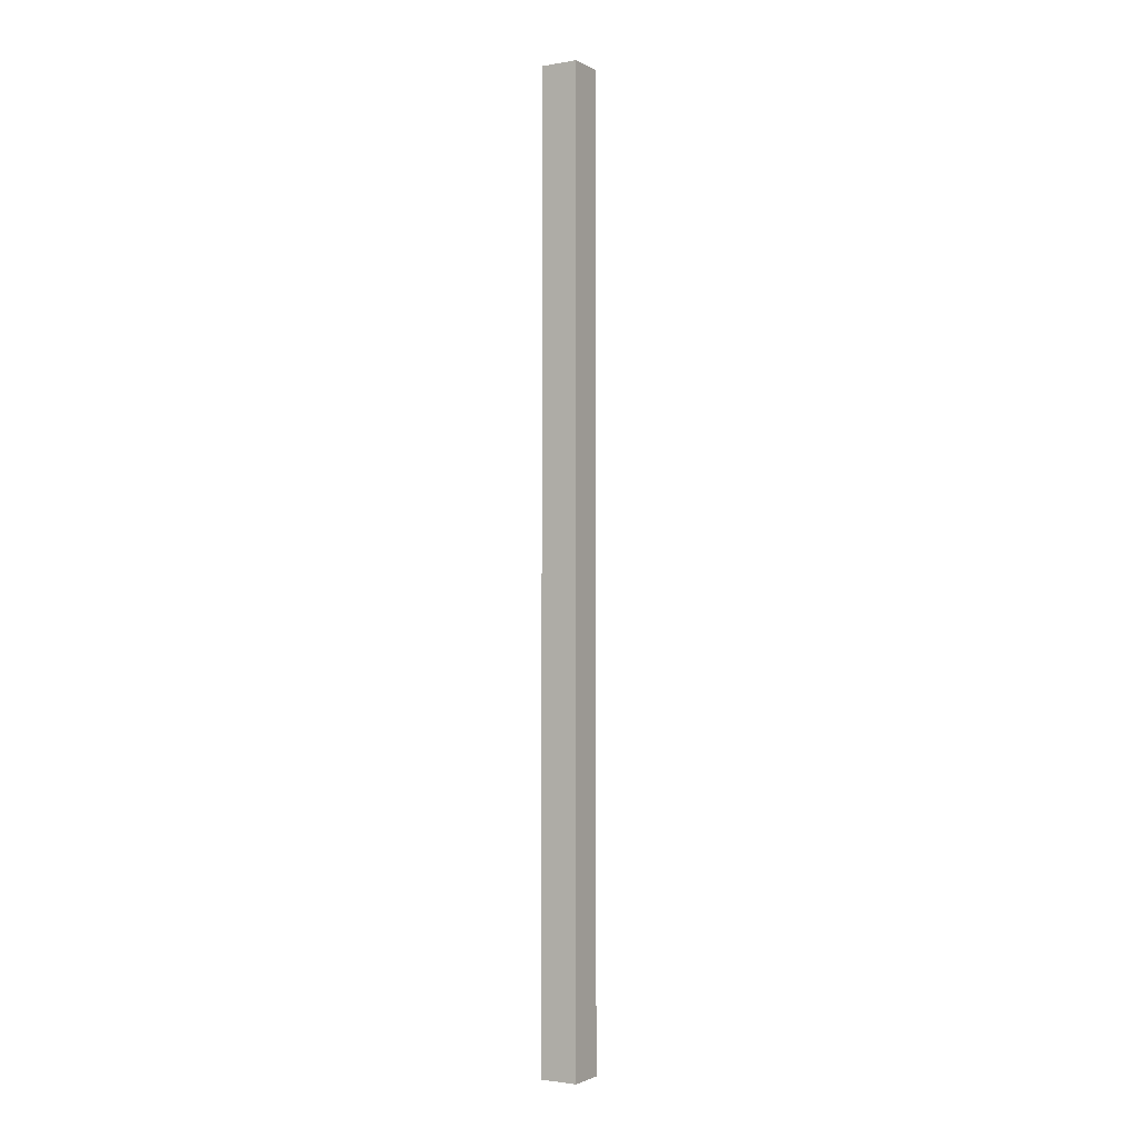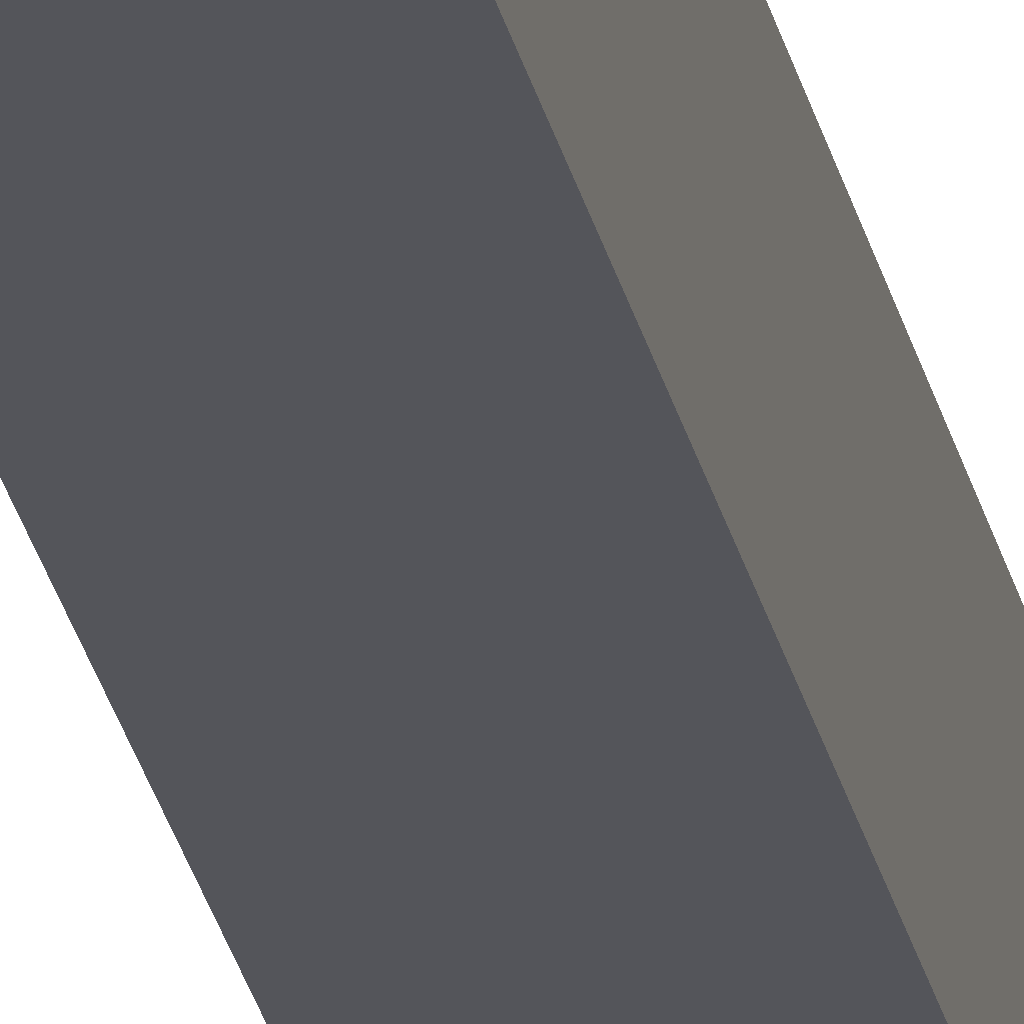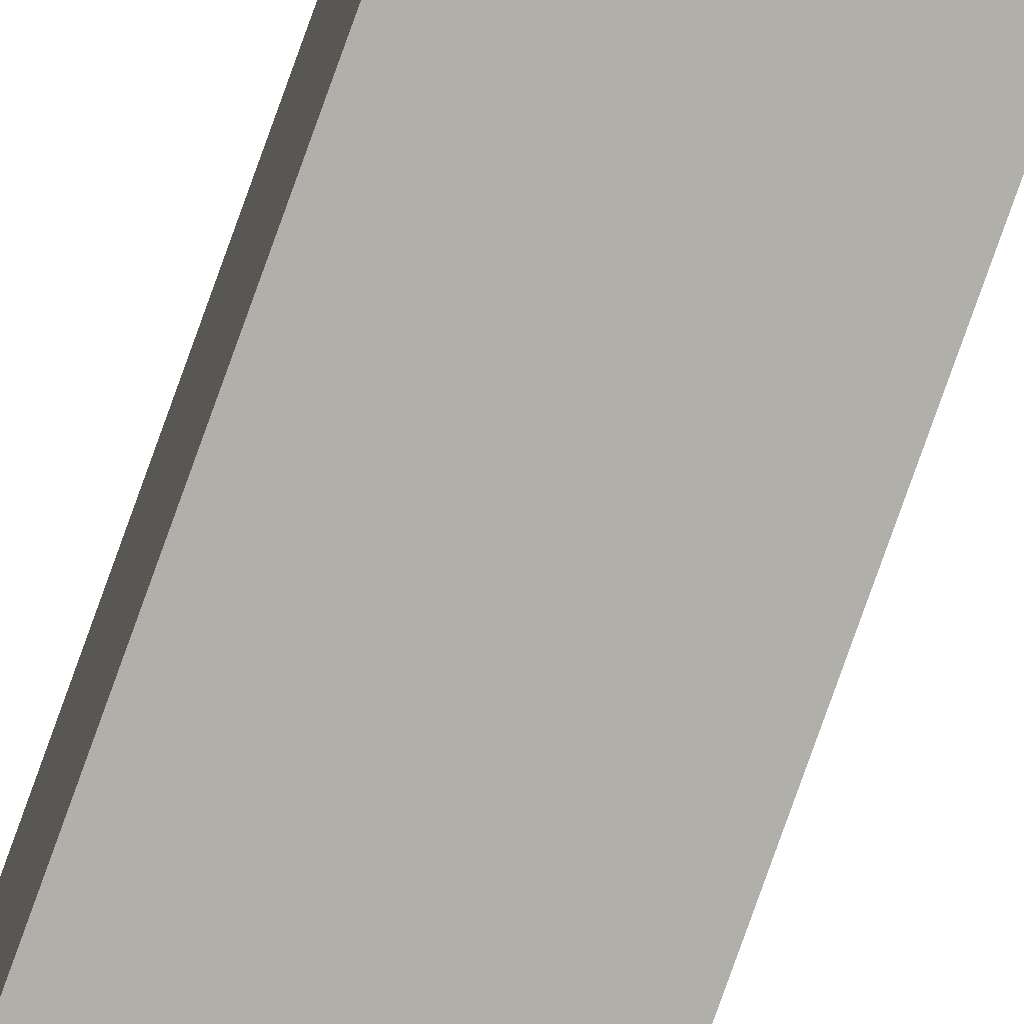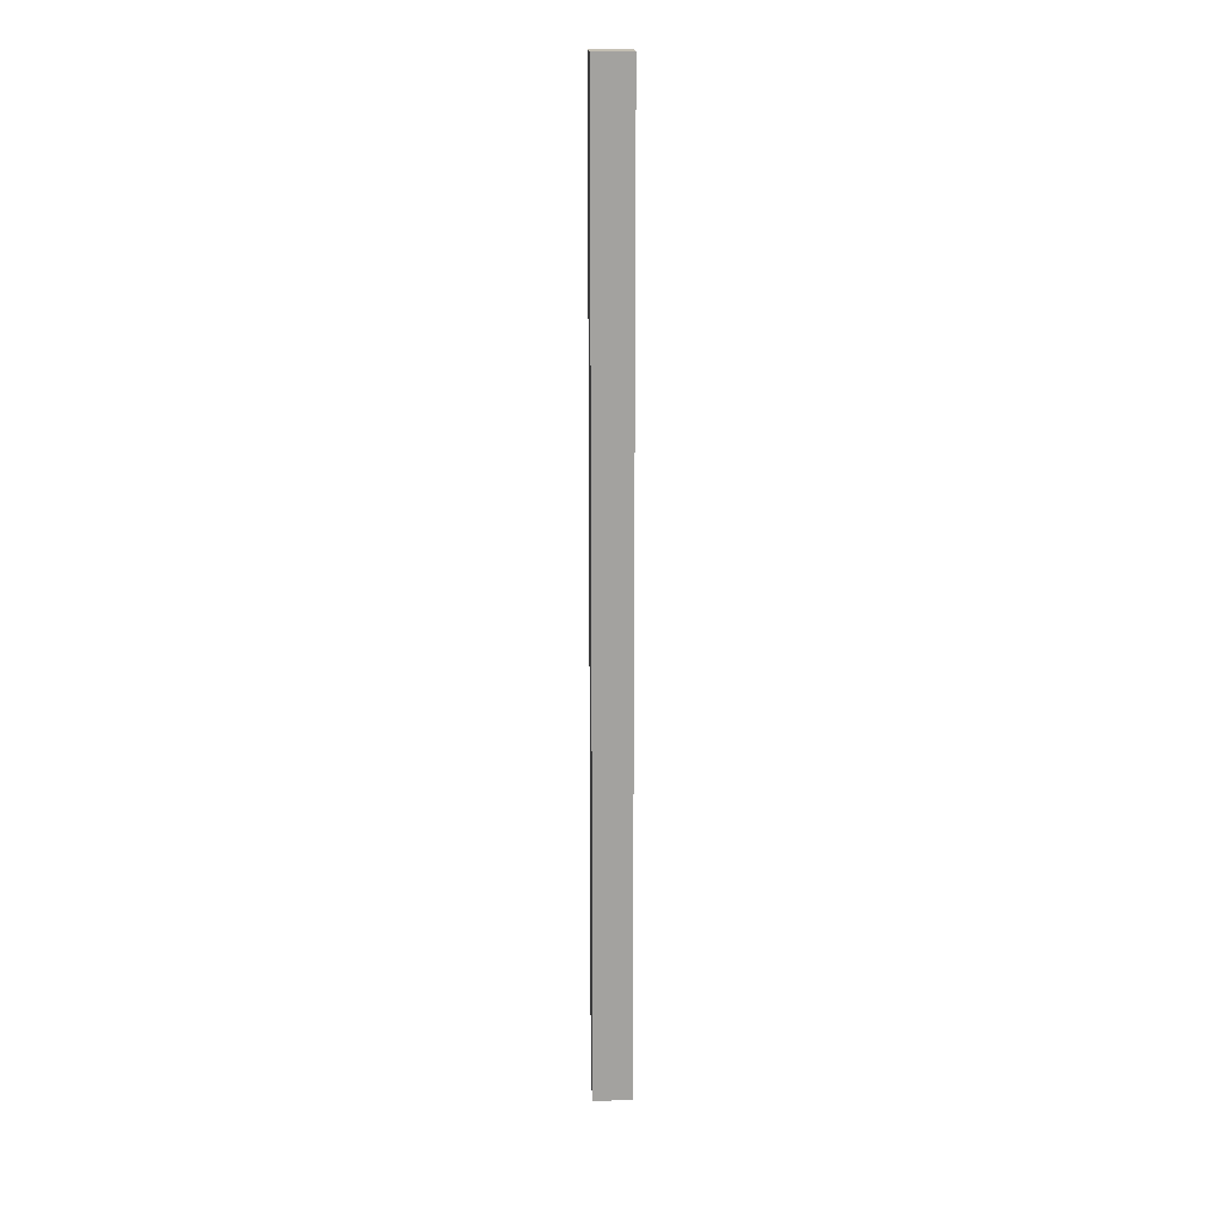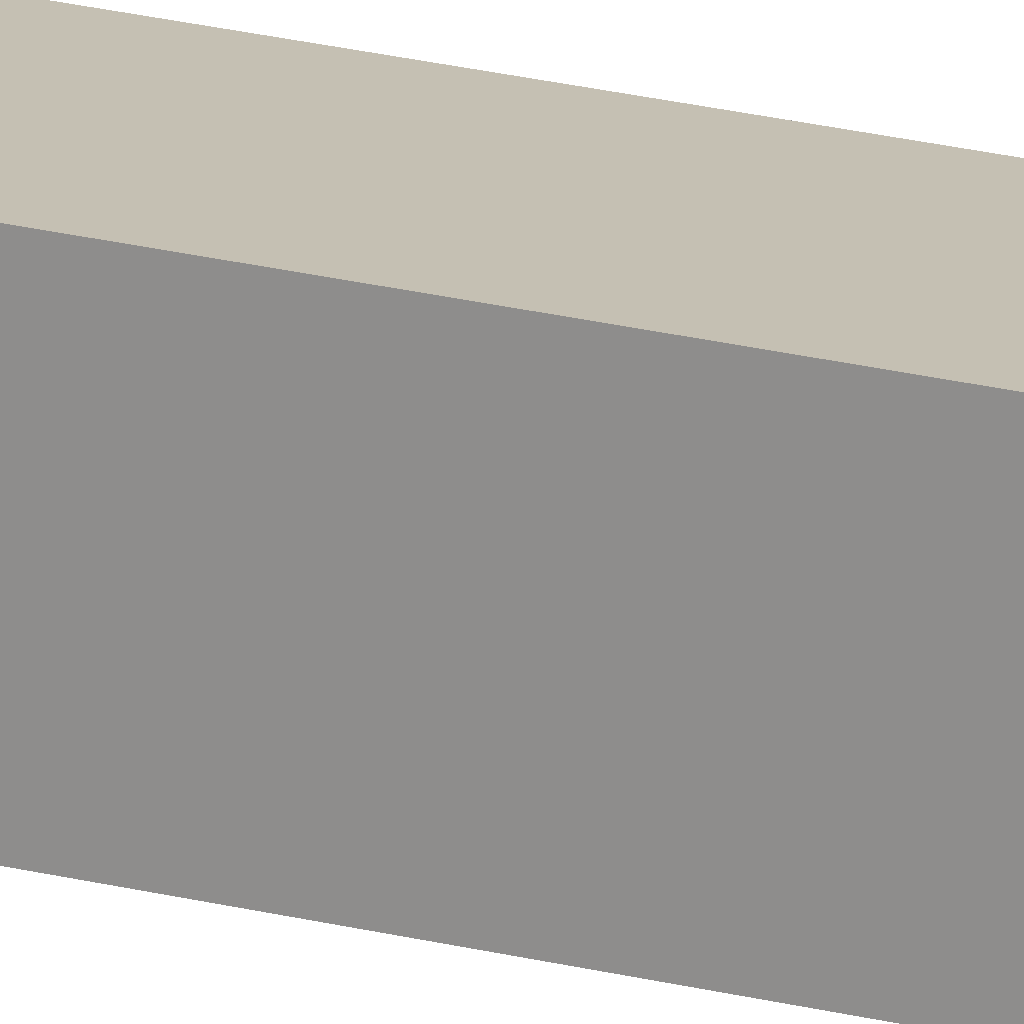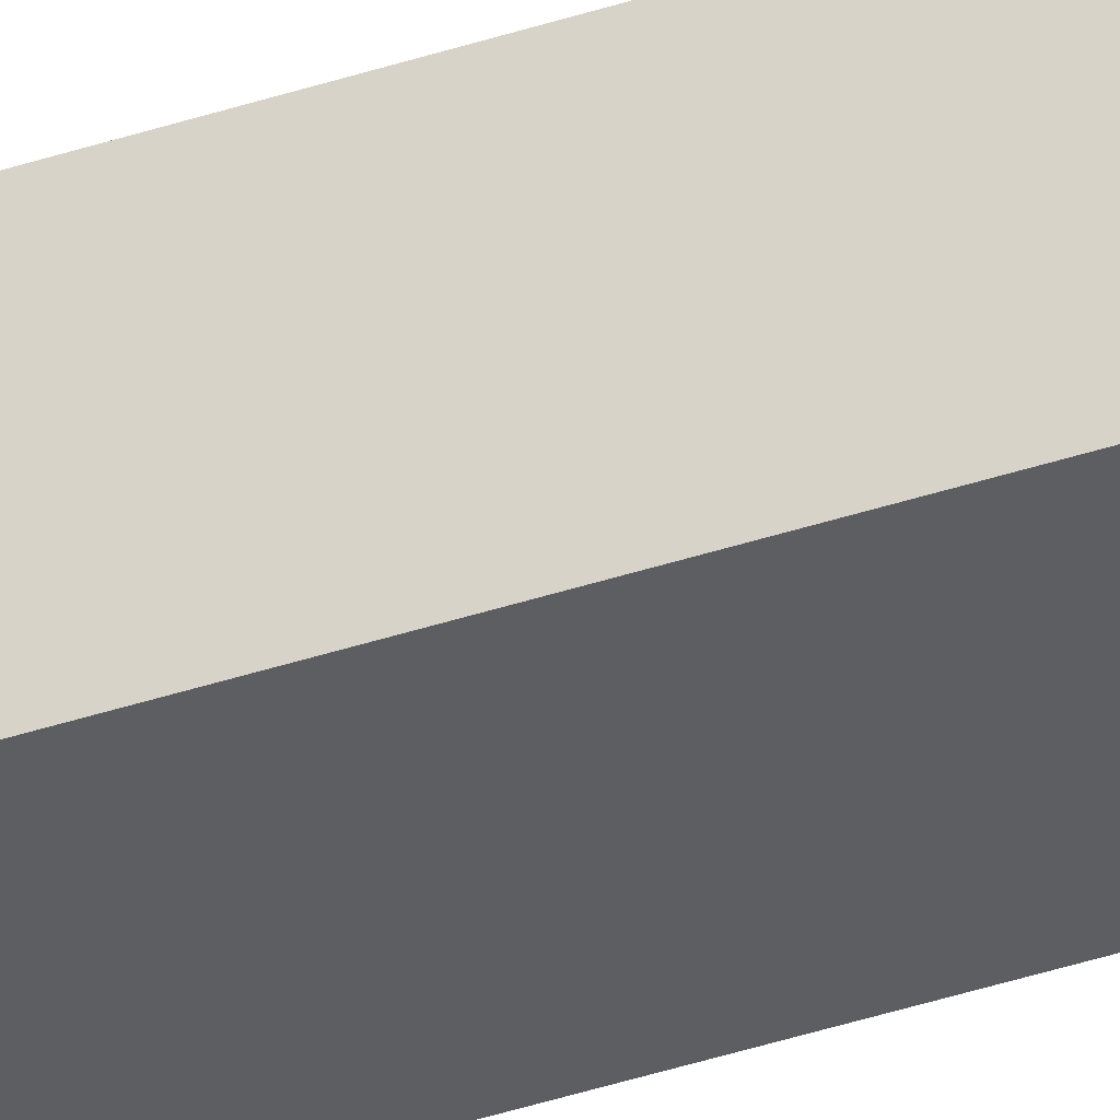
<metadata>
{"format":"obj","ext":"obj","renderer":"f3d","projection":"perspective","resolution":1024,"background":"white","views":[{"elev":-1.8,"azim":-149.0,"up":"+Z"},{"elev":-25.0,"azim":-169.1,"up":"+Y"},{"elev":-78.0,"azim":160.4,"up":"+Y"},{"elev":17.9,"azim":-3.5,"up":"+Z"},{"elev":18.1,"azim":118.5,"up":"+Y"},{"elev":-39.4,"azim":-67.4,"up":"+Y"}]}
</metadata>
<code>
v -2176 -3.574e+04 -3516
v -2176 -3.574e+04 3894
v -2466 -3.574e+04 3894
v -2466 -3.574e+04 -3516
v -2466 -3.574e+04 -3516
v -2466 -3.574e+04 3894
v -2466 -3.603e+04 3894
v -2466 -3.603e+04 -3516
v -2466 -3.603e+04 -3516
v -2466 -3.603e+04 3894
v -2176 -3.603e+04 3894
v -2176 -3.603e+04 -3516
v -2176 -3.603e+04 -3516
v -2176 -3.603e+04 3894
v -2176 -3.574e+04 3894
v -2176 -3.574e+04 -3516
v -2176 -3.574e+04 -3516
v -2466 -3.574e+04 -3516
v -2466 -3.603e+04 -3516
v -2176 -3.603e+04 -3516
v -2466 -3.574e+04 3894
v -2176 -3.574e+04 3894
v -2176 -3.603e+04 3894
v -2466 -3.603e+04 3894
f 23 21 24
f 23 22 21
f 19 17 20
f 19 18 17
f 15 13 16
f 15 14 13
f 11 9 12
f 11 10 9
f 7 5 8
f 7 6 5
f 3 1 4
f 3 2 1

</code>
